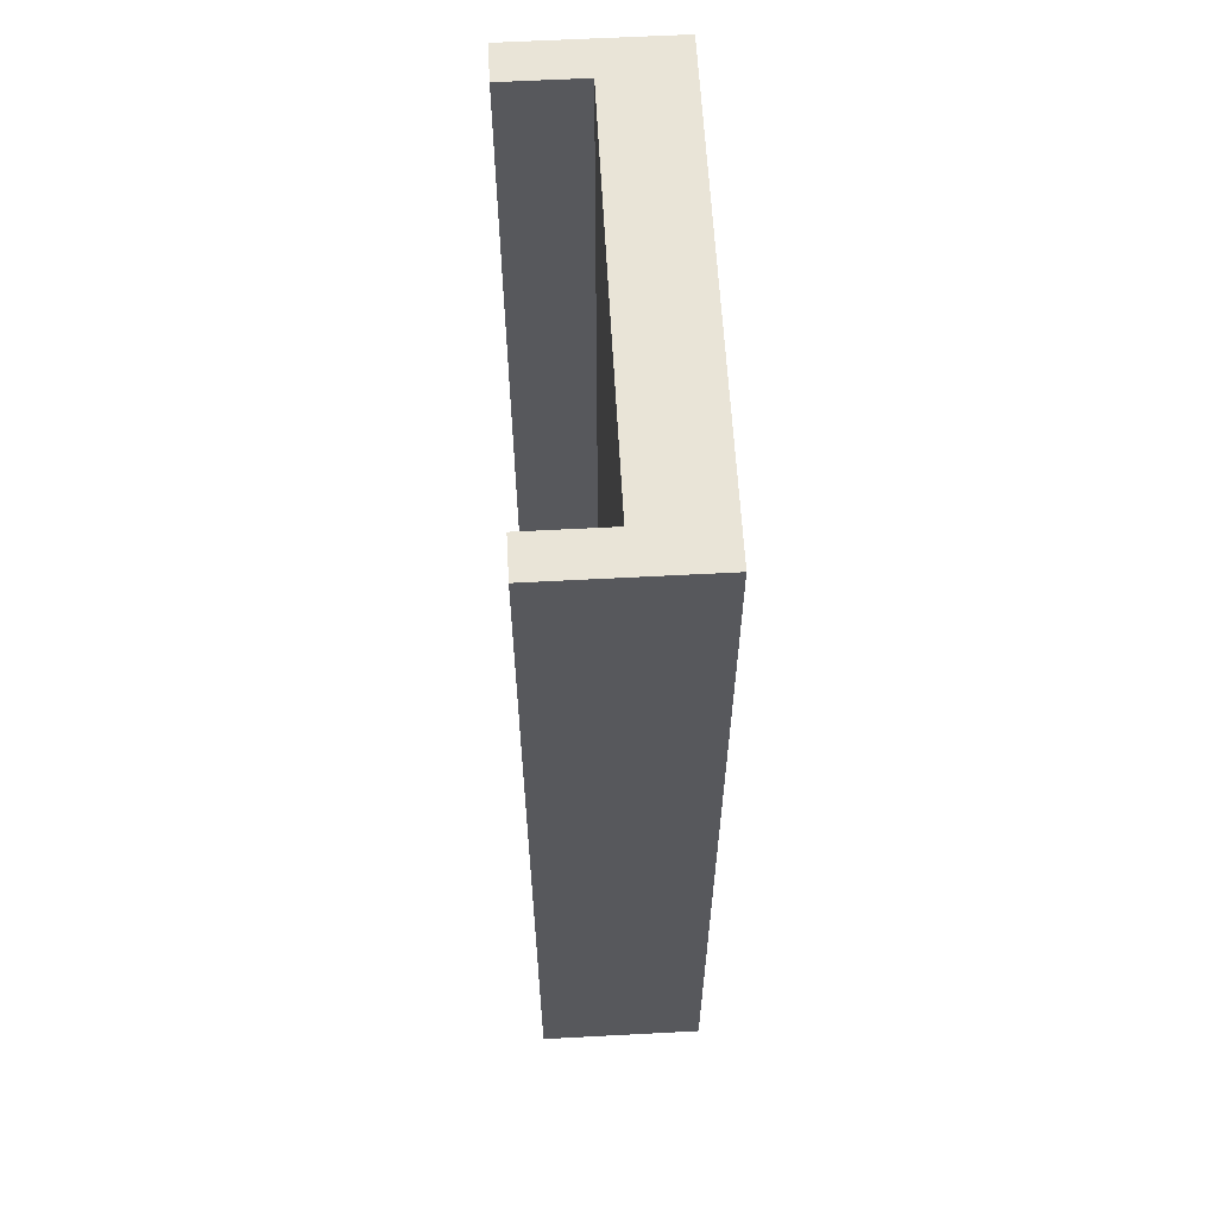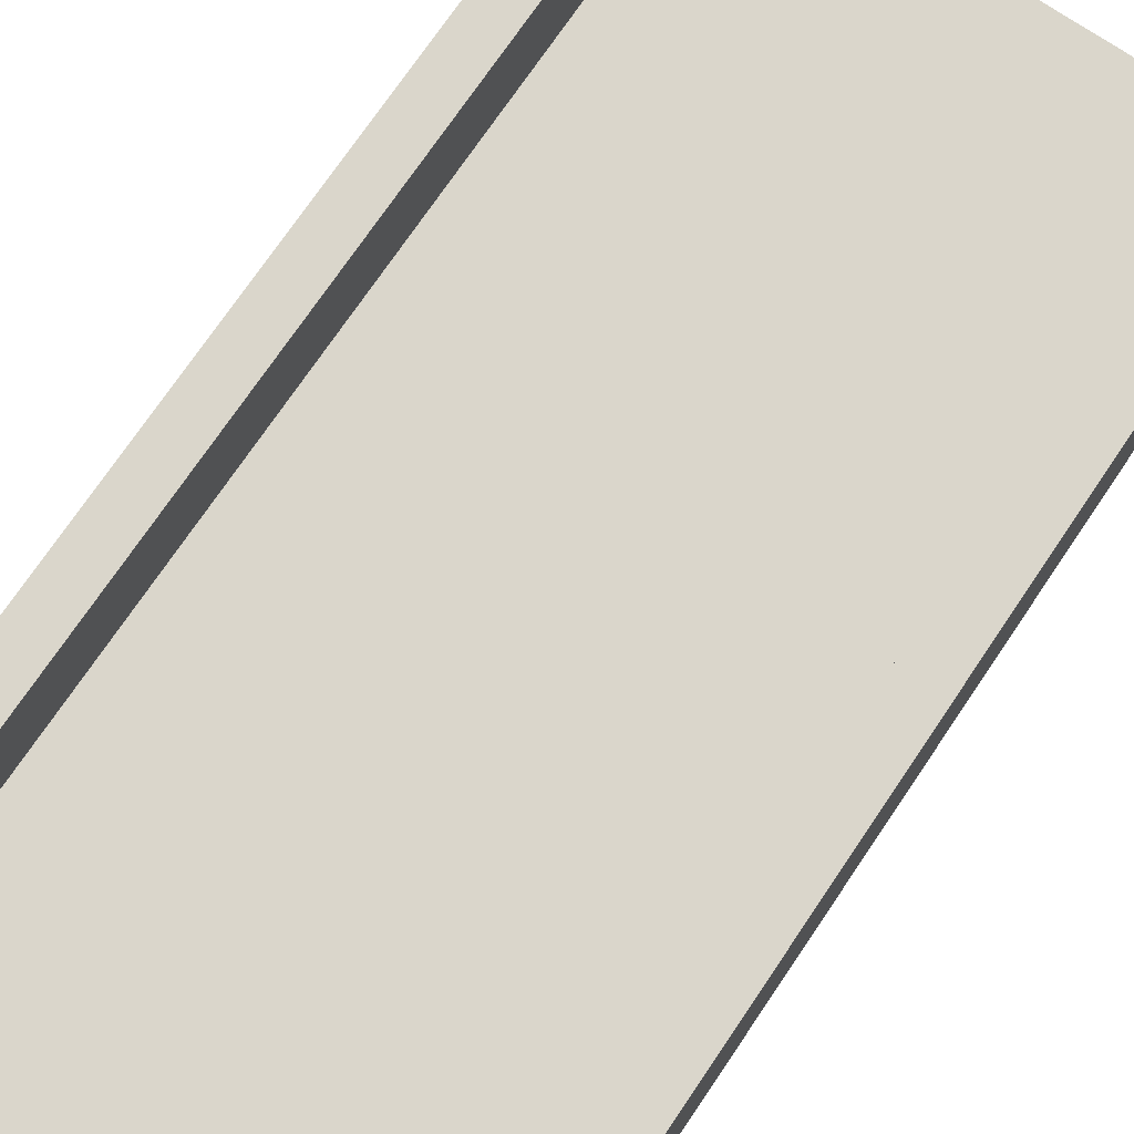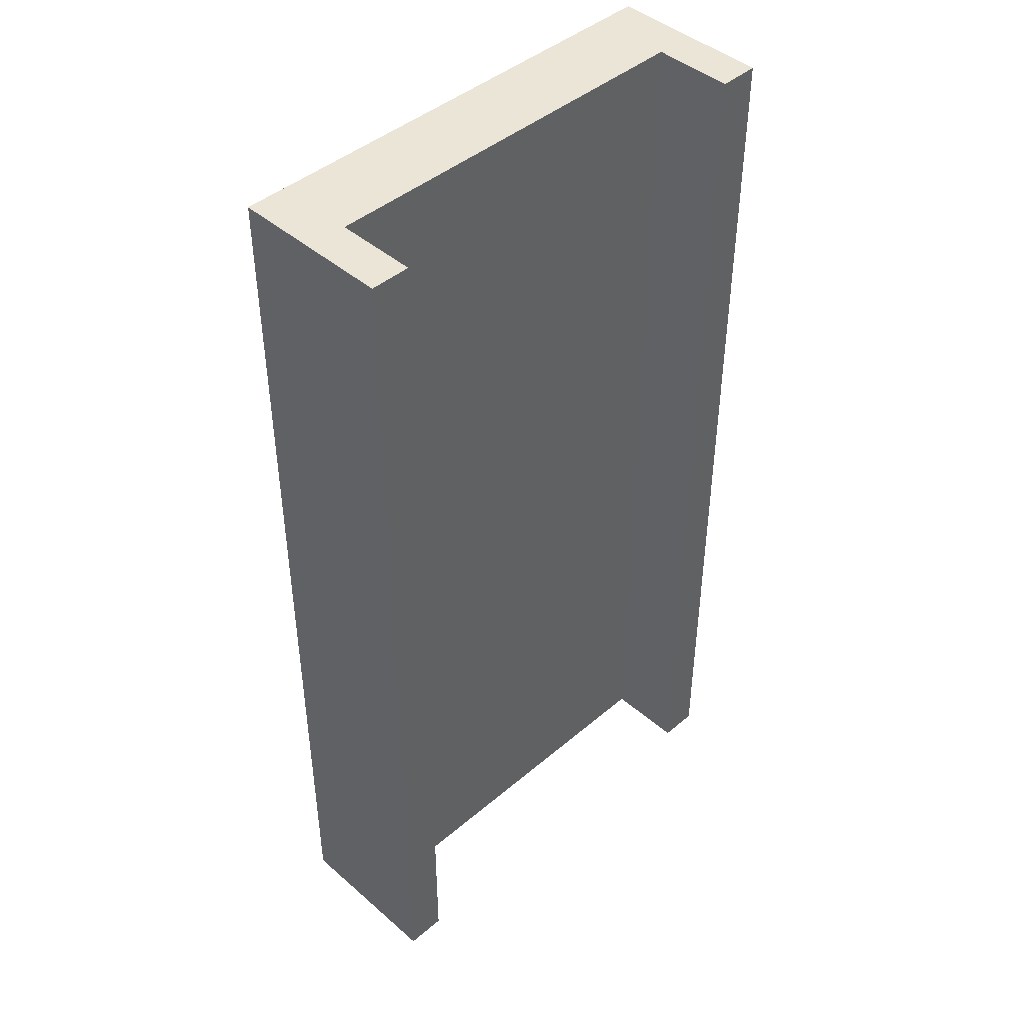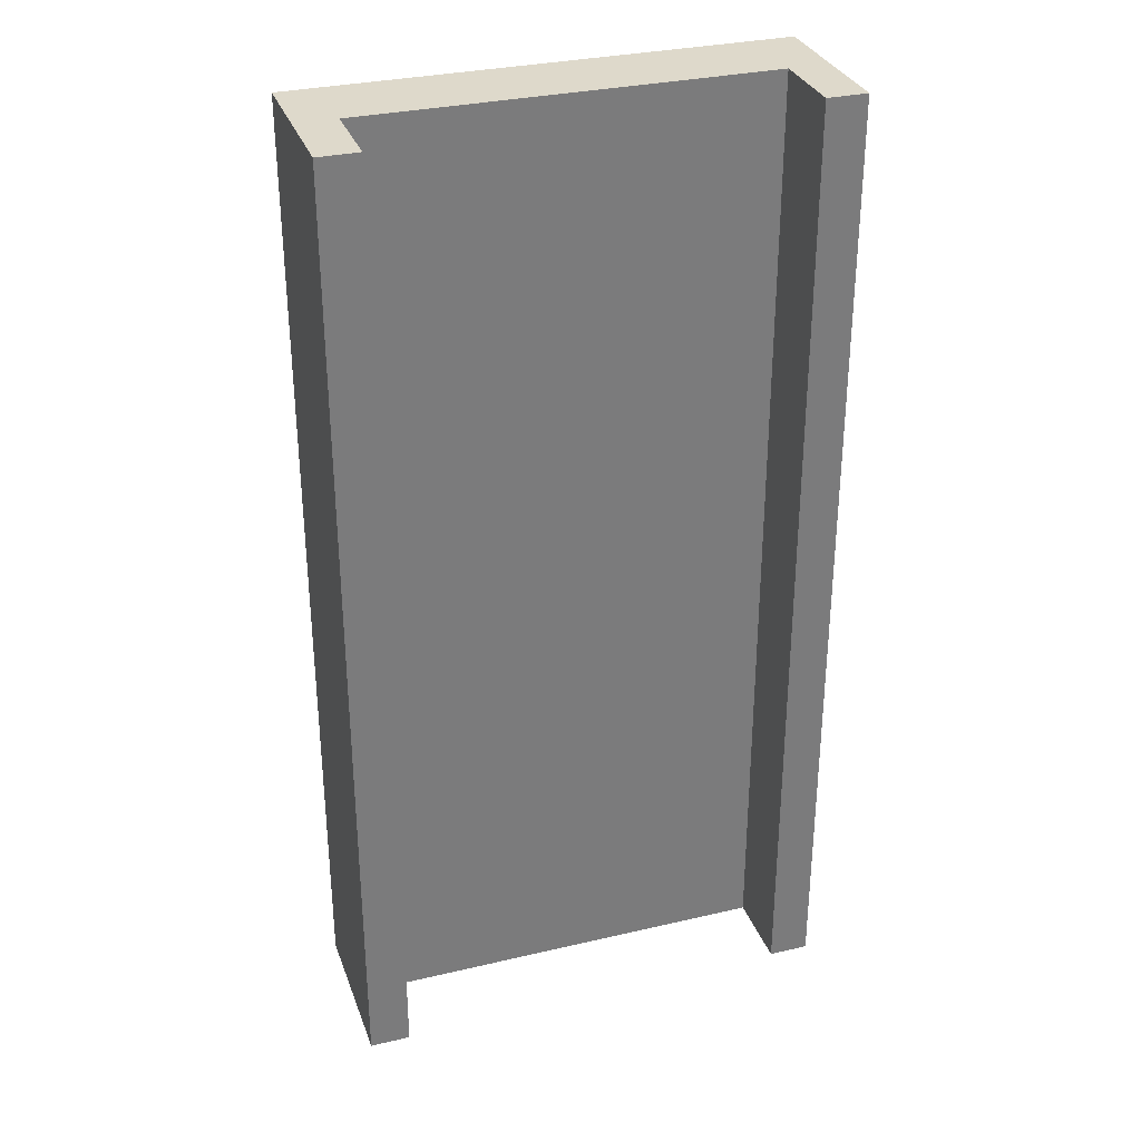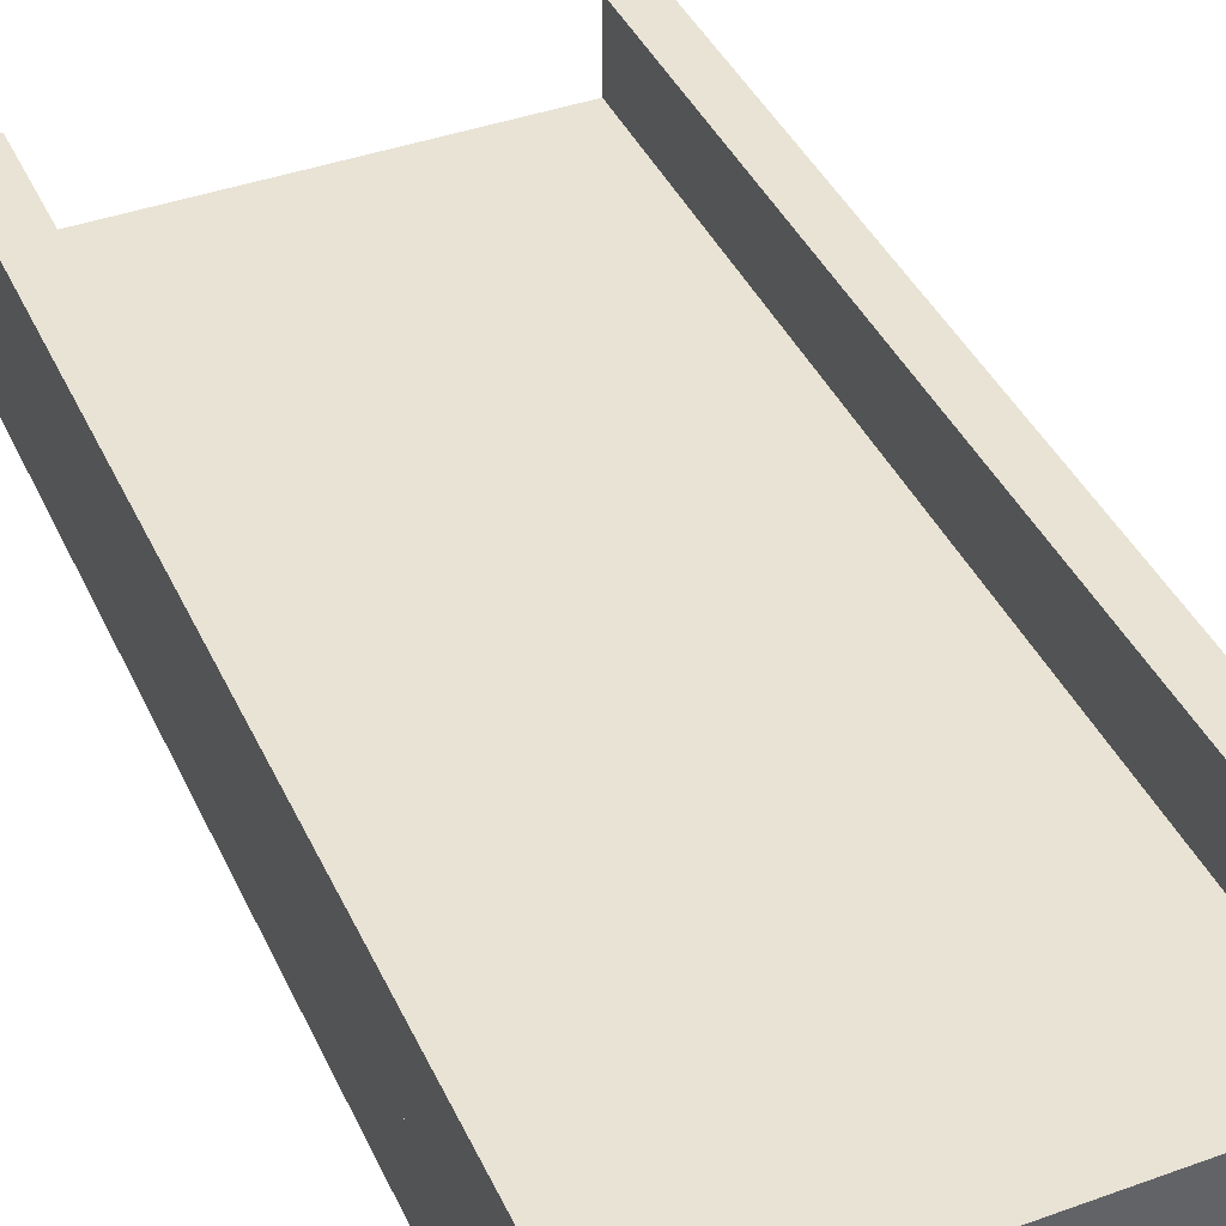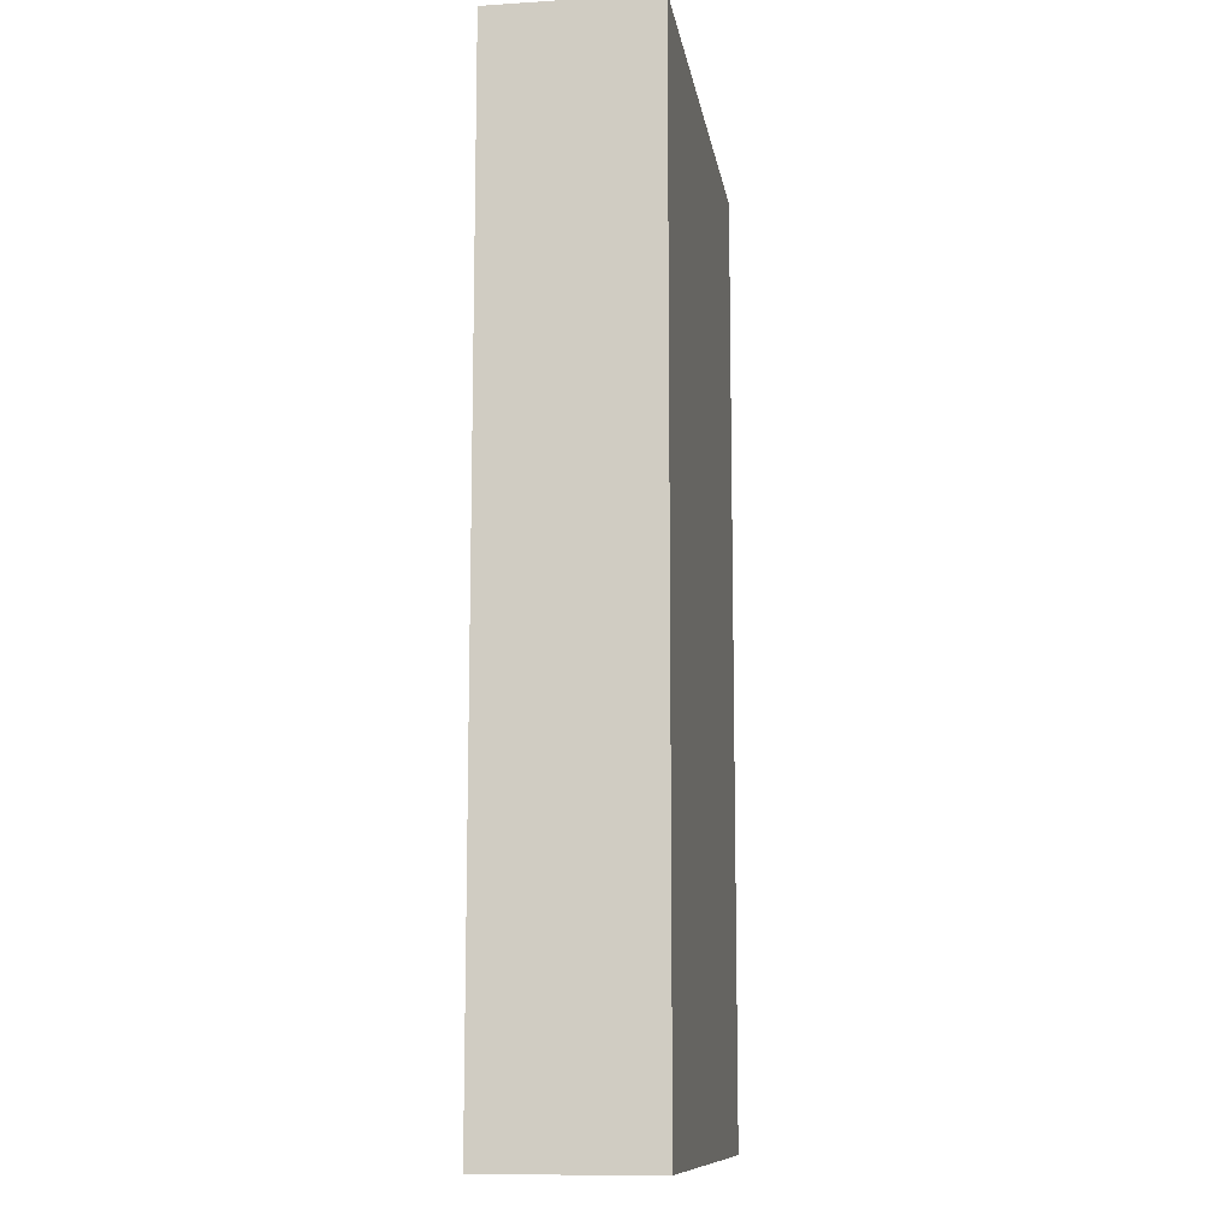
<metadata>
{"format":"obj","ext":"obj","renderer":"f3d","projection":"perspective","resolution":1024,"background":"white","views":[{"elev":61.0,"azim":-93.1,"up":"+Z"},{"elev":73.7,"azim":-145.9,"up":"+Y"},{"elev":44.3,"azim":135.3,"up":"+Z"},{"elev":31.7,"azim":161.7,"up":"+Z"},{"elev":41.2,"azim":156.4,"up":"+Y"},{"elev":-11.2,"azim":-81.2,"up":"+Z"}]}
</metadata>
<code>
v  210 -70 4.2
v  -210 -70 4.2
v  210 0 4.2
v  -210 0 4.2
v  210 0 835.8
v  -210 0 835.8
v  210 -70 835.8
v  -210 -70 835.8
v  -175 0 4.2
v  -175 70 4.2
v  -210 70 4.2
v  -175 70 835.8
v  -210 70 835.8
v  -175 0 835.8
v  175 0 4.2
v  210 70 4.2
v  175 70 4.2
v  210 70 835.8
v  175 70 835.8
v  175 0 835.8
g polySurface9
f 1 2 3
f 3 2 4
f 3 4 5
f 5 4 6
f 5 6 7
f 7 6 8
f 7 8 1
f 1 8 2
f 2 8 4
f 4 8 6
f 7 1 5
f 5 1 3
f 9 4 10
f 10 4 11
f 10 11 12
f 12 11 13
f 12 13 14
f 14 13 6
f 14 6 9
f 9 6 4
f 4 6 11
f 11 6 13
f 14 9 12
f 12 9 10
f 3 15 16
f 16 15 17
f 16 17 18
f 18 17 19
f 18 19 5
f 5 19 20
f 5 20 3
f 3 20 15
f 15 20 17
f 17 20 19
f 5 3 18
f 18 3 16

</code>
